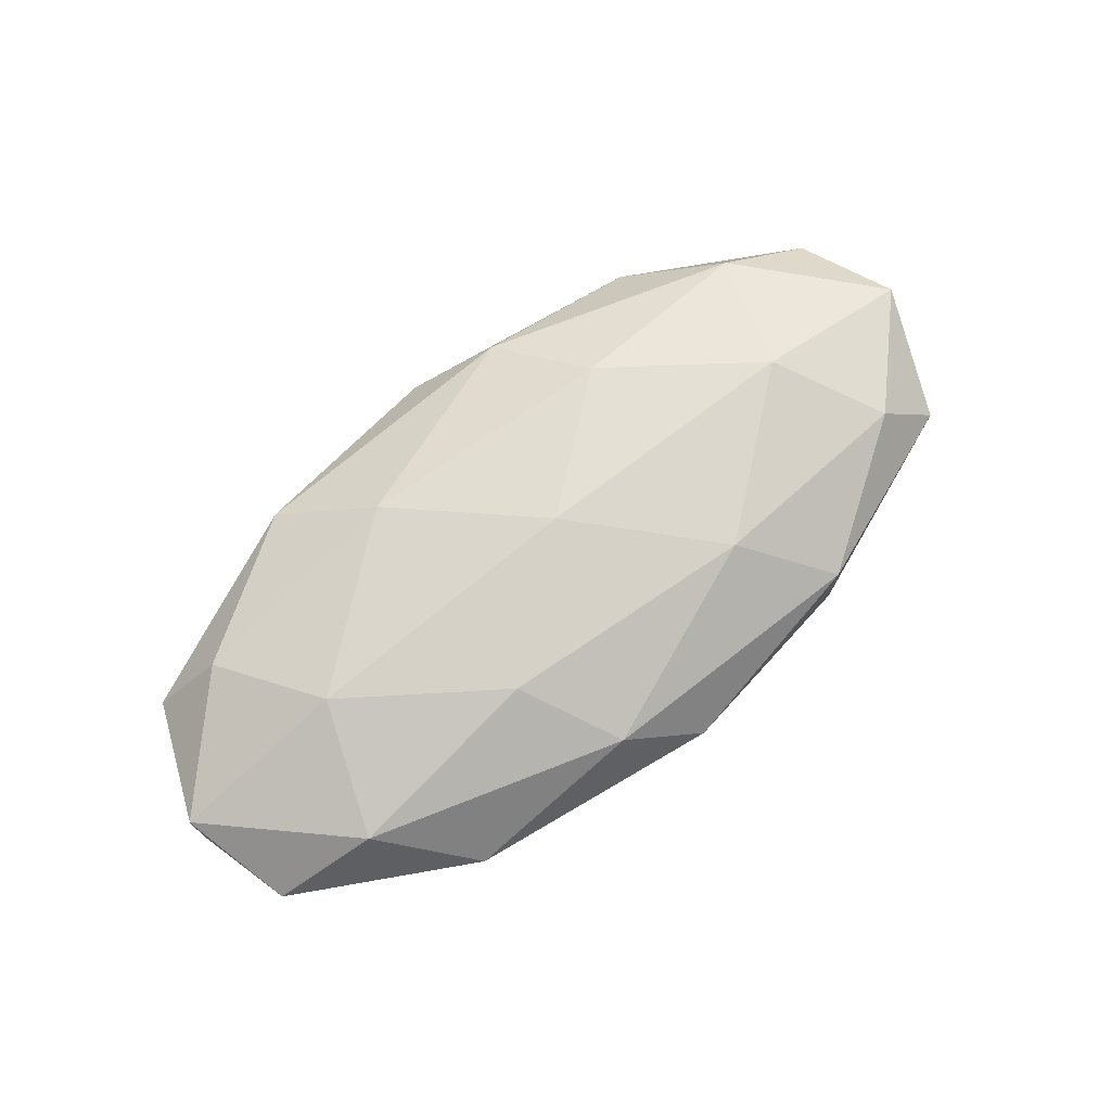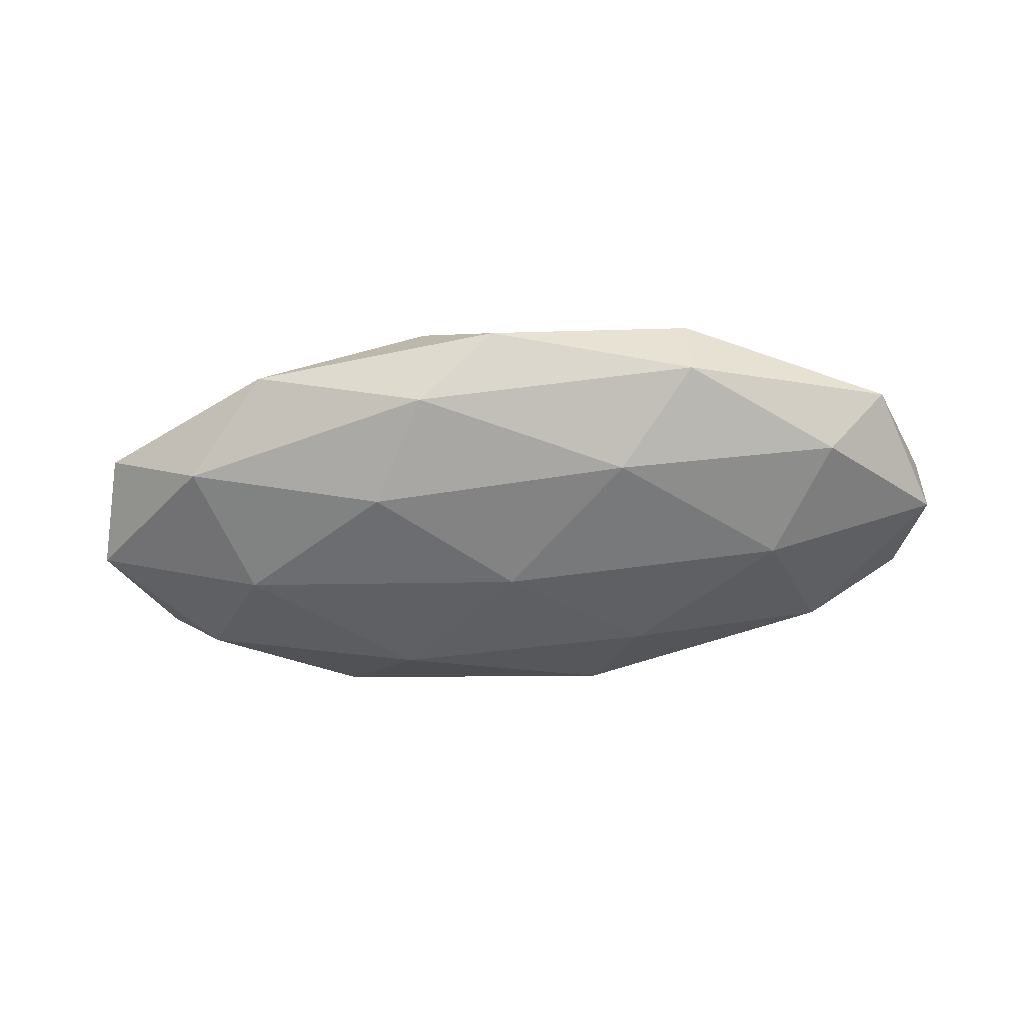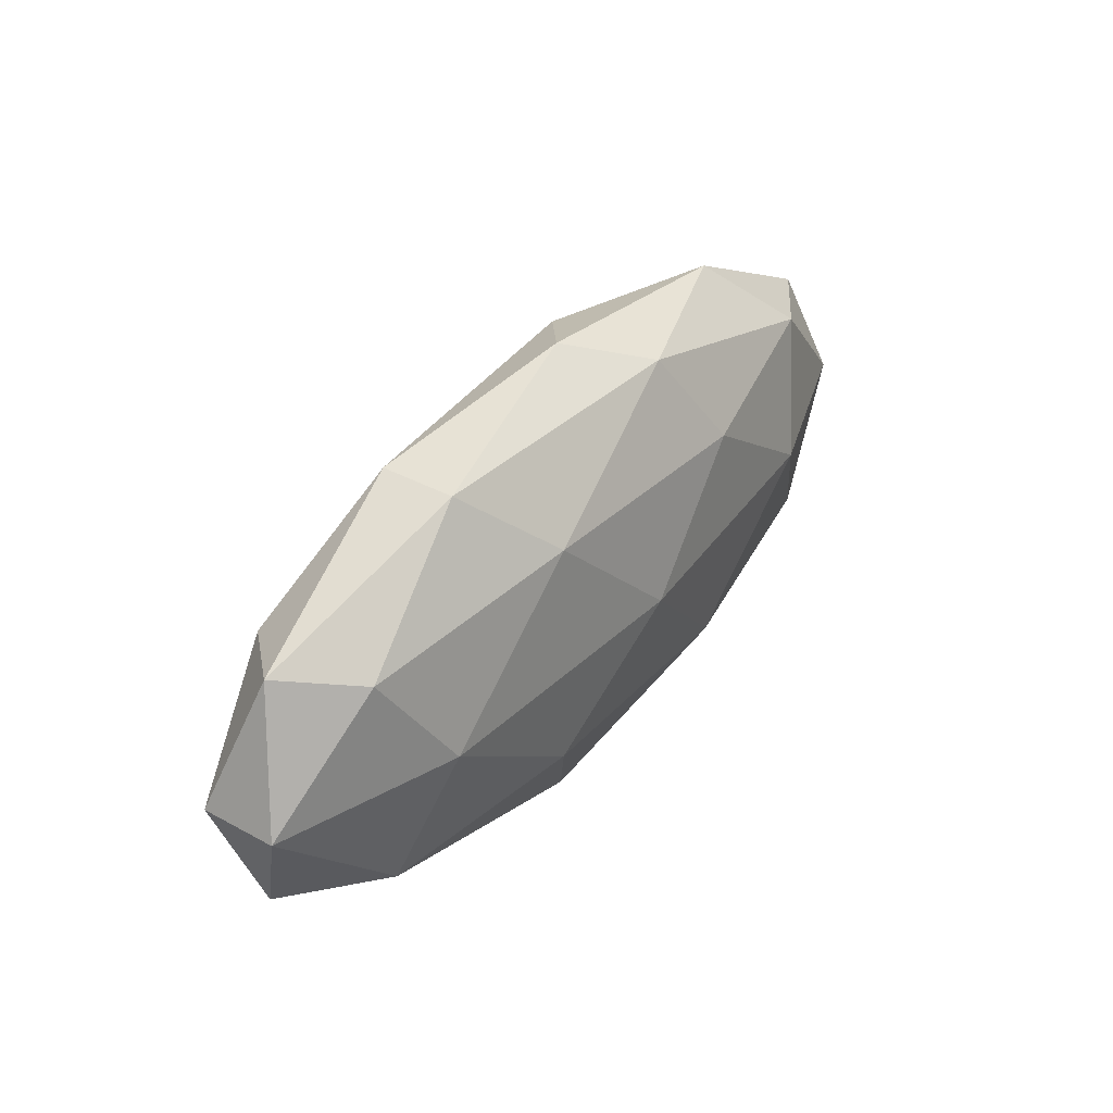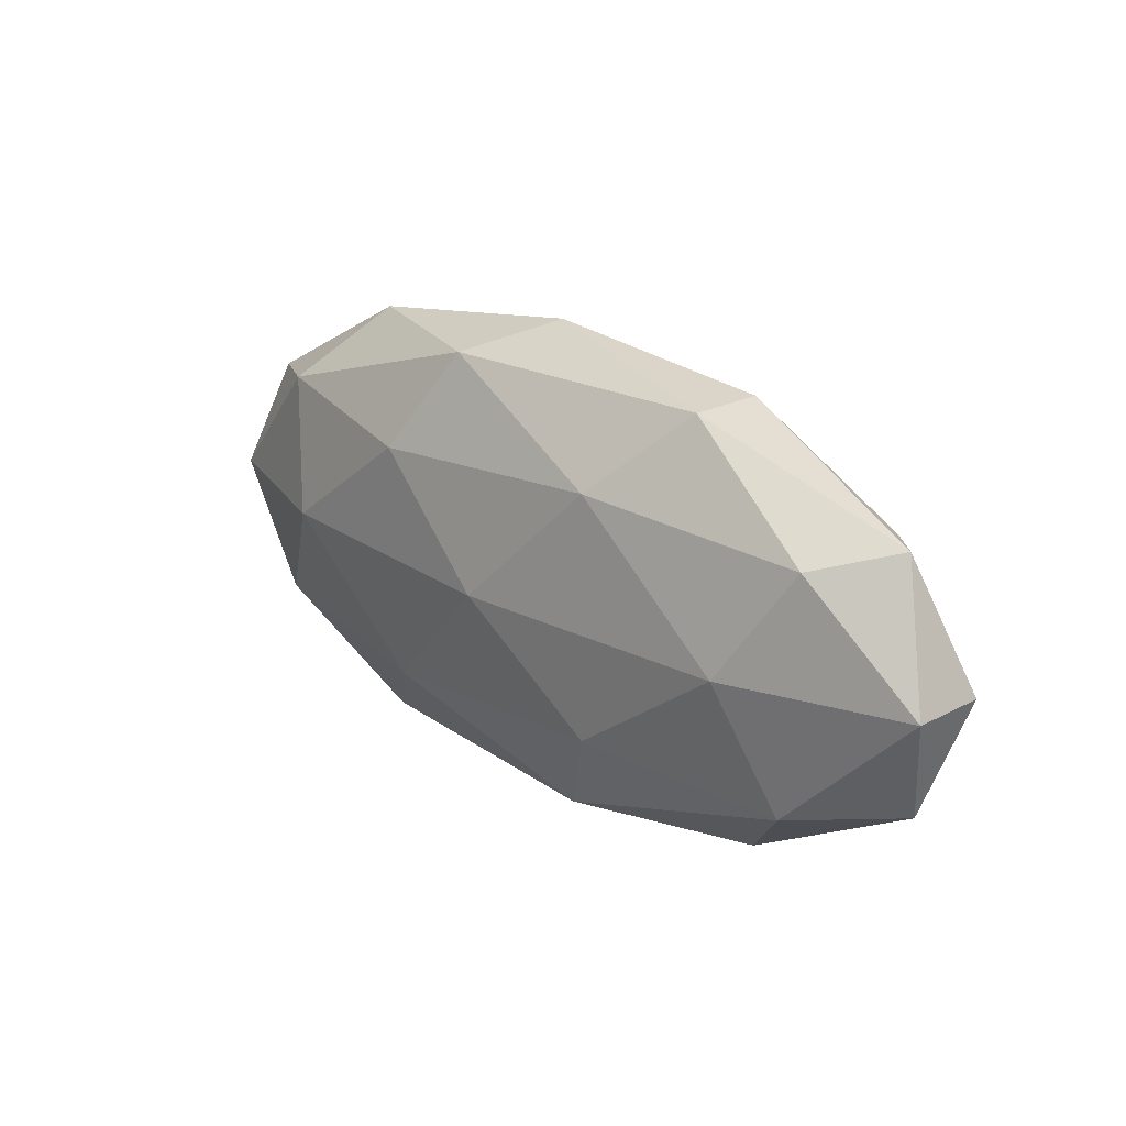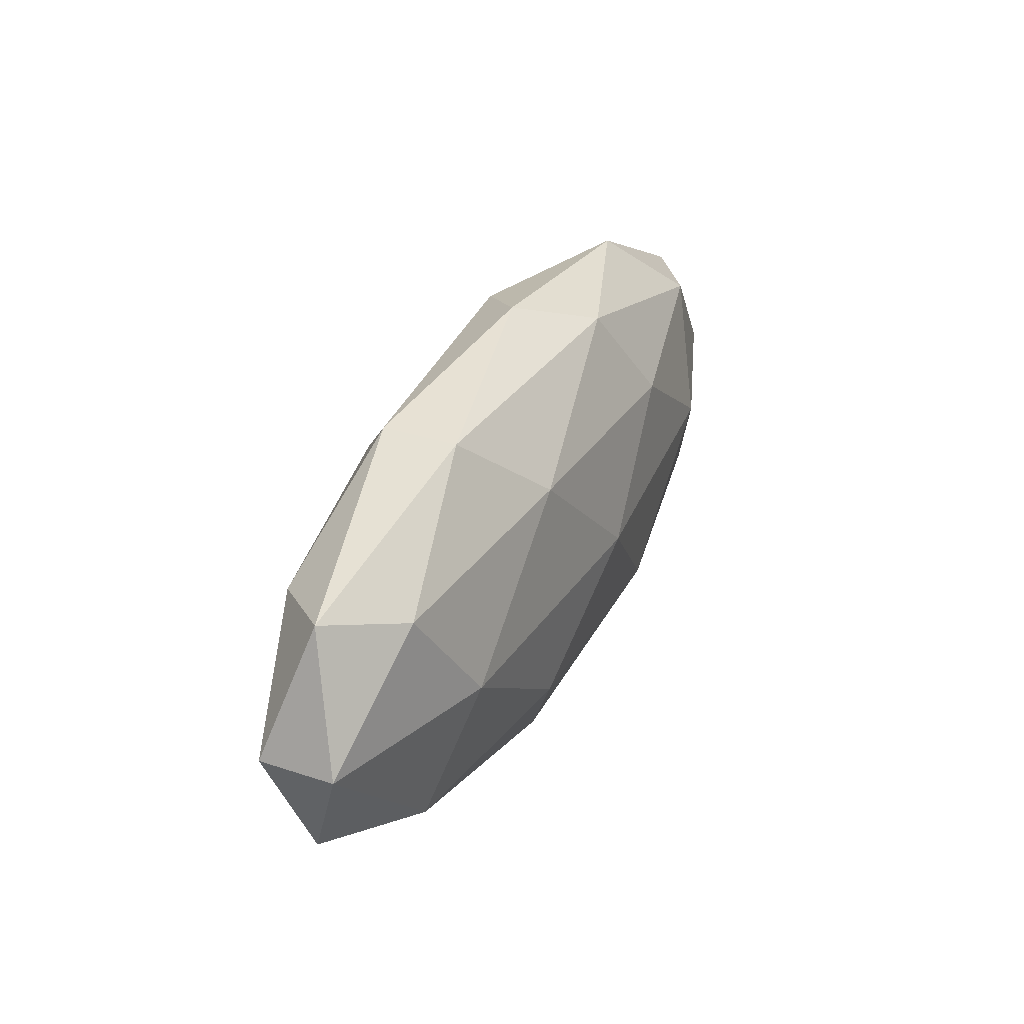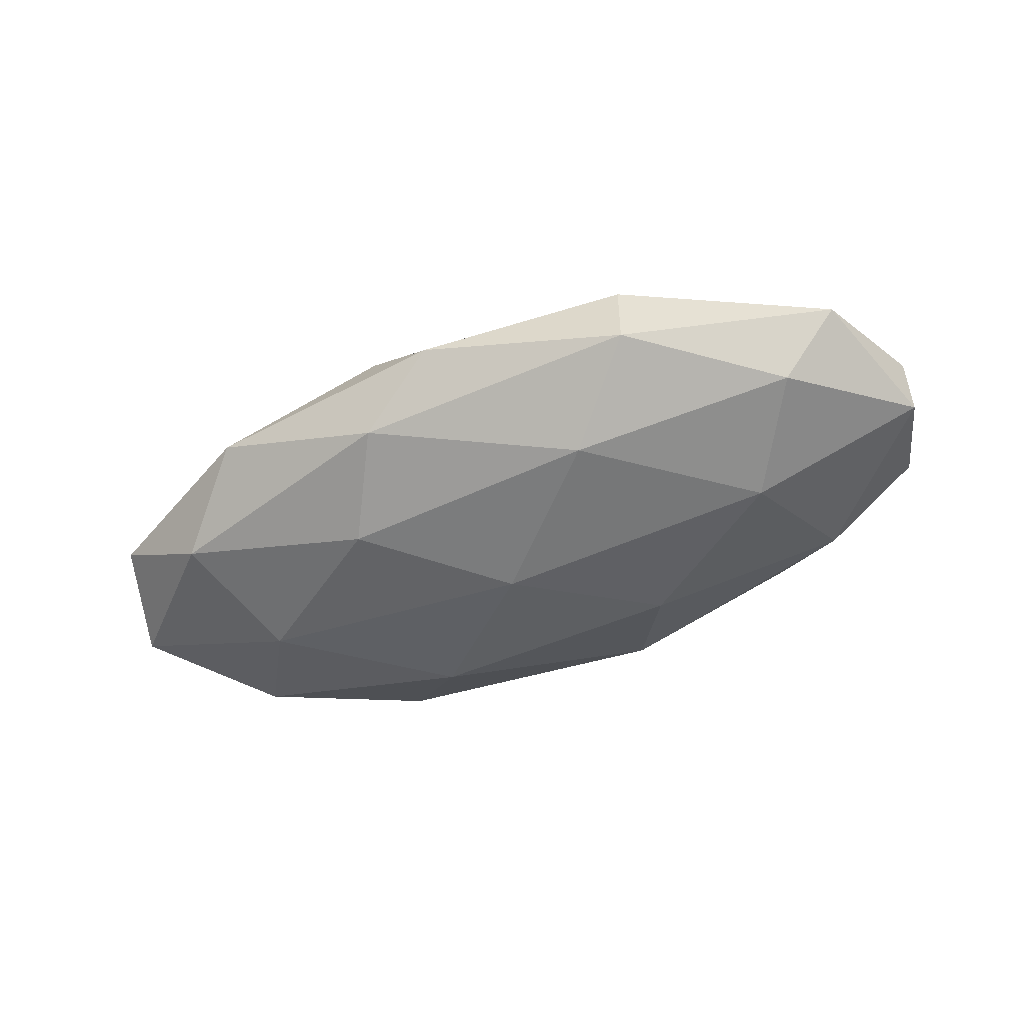
<metadata>
{"format":"obj","ext":"obj","renderer":"f3d","projection":"perspective","resolution":1024,"background":"white","views":[{"elev":72.4,"azim":-38.6,"up":"+Y"},{"elev":-51.3,"azim":5.0,"up":"+Y"},{"elev":36.9,"azim":125.2,"up":"+Z"},{"elev":21.4,"azim":46.7,"up":"+Z"},{"elev":33.1,"azim":114.4,"up":"+Z"},{"elev":-49.8,"azim":-157.5,"up":"+Y"}]}
</metadata>
<code>
o ICO球
v 0 0 2
v 2.894 0.5257 0.8944
v -1.106 0.8506 0.8944
v -3.578 0 0.8944
v -1.106 -0.8506 0.8944
v 2.894 -0.5257 0.8944
v 1.106 0.8506 -0.8944
v -2.894 0.5257 -0.8944
v -2.894 -0.5257 -0.8944
v 1.106 -0.8506 -0.8944
v 3.578 0 -0.8944
v 0 0 -2
v -0.6498 0.5 1.701
v 1.701 0.309 1.701
v 1.051 0.809 1.051
v 3.403 0 1.051
v 1.701 -0.309 1.701
v -2.103 0 1.701
v -2.753 0.5 1.051
v -0.6498 -0.5 1.701
v -2.753 -0.5 1.051
v 1.051 -0.809 1.051
v 3.804 0.309 0
v 3.804 -0.309 0
v 0 1 0
v 2.351 0.809 0
v -3.804 0.309 0
v -2.351 0.809 0
v -2.351 -0.809 0
v -3.804 -0.309 0
v 2.351 -0.809 0
v 0 -1 0
v 2.753 0.5 -1.051
v -1.051 0.809 -1.051
v -3.403 0 -1.051
v -1.051 -0.809 -1.051
v 2.753 -0.5 -1.051
v 0.6498 0.5 -1.701
v 2.103 0 -1.701
v -1.701 0.309 -1.701
v -1.701 -0.309 -1.701
v 0.6498 -0.5 -1.701
f 1 14 13
f 2 14 16
f 1 13 18
f 1 18 20
f 1 20 17
f 2 16 23
f 3 15 25
f 4 19 27
f 5 21 29
f 6 22 31
f 2 23 26
f 3 25 28
f 4 27 30
f 5 29 32
f 6 31 24
f 7 33 38
f 8 34 40
f 9 35 41
f 10 36 42
f 11 37 39
f 39 42 12
f 39 37 42
f 37 10 42
f 42 41 12
f 42 36 41
f 36 9 41
f 41 40 12
f 41 35 40
f 35 8 40
f 40 38 12
f 40 34 38
f 34 7 38
f 38 39 12
f 38 33 39
f 33 11 39
f 24 37 11
f 24 31 37
f 31 10 37
f 32 36 10
f 32 29 36
f 29 9 36
f 30 35 9
f 30 27 35
f 27 8 35
f 28 34 8
f 28 25 34
f 25 7 34
f 26 33 7
f 26 23 33
f 23 11 33
f 31 32 10
f 31 22 32
f 22 5 32
f 29 30 9
f 29 21 30
f 21 4 30
f 27 28 8
f 27 19 28
f 19 3 28
f 25 26 7
f 25 15 26
f 15 2 26
f 23 24 11
f 23 16 24
f 16 6 24
f 17 22 6
f 17 20 22
f 20 5 22
f 20 21 5
f 20 18 21
f 18 4 21
f 18 19 4
f 18 13 19
f 13 3 19
f 16 17 6
f 16 14 17
f 14 1 17
f 13 15 3
f 13 14 15
f 14 2 15

</code>
